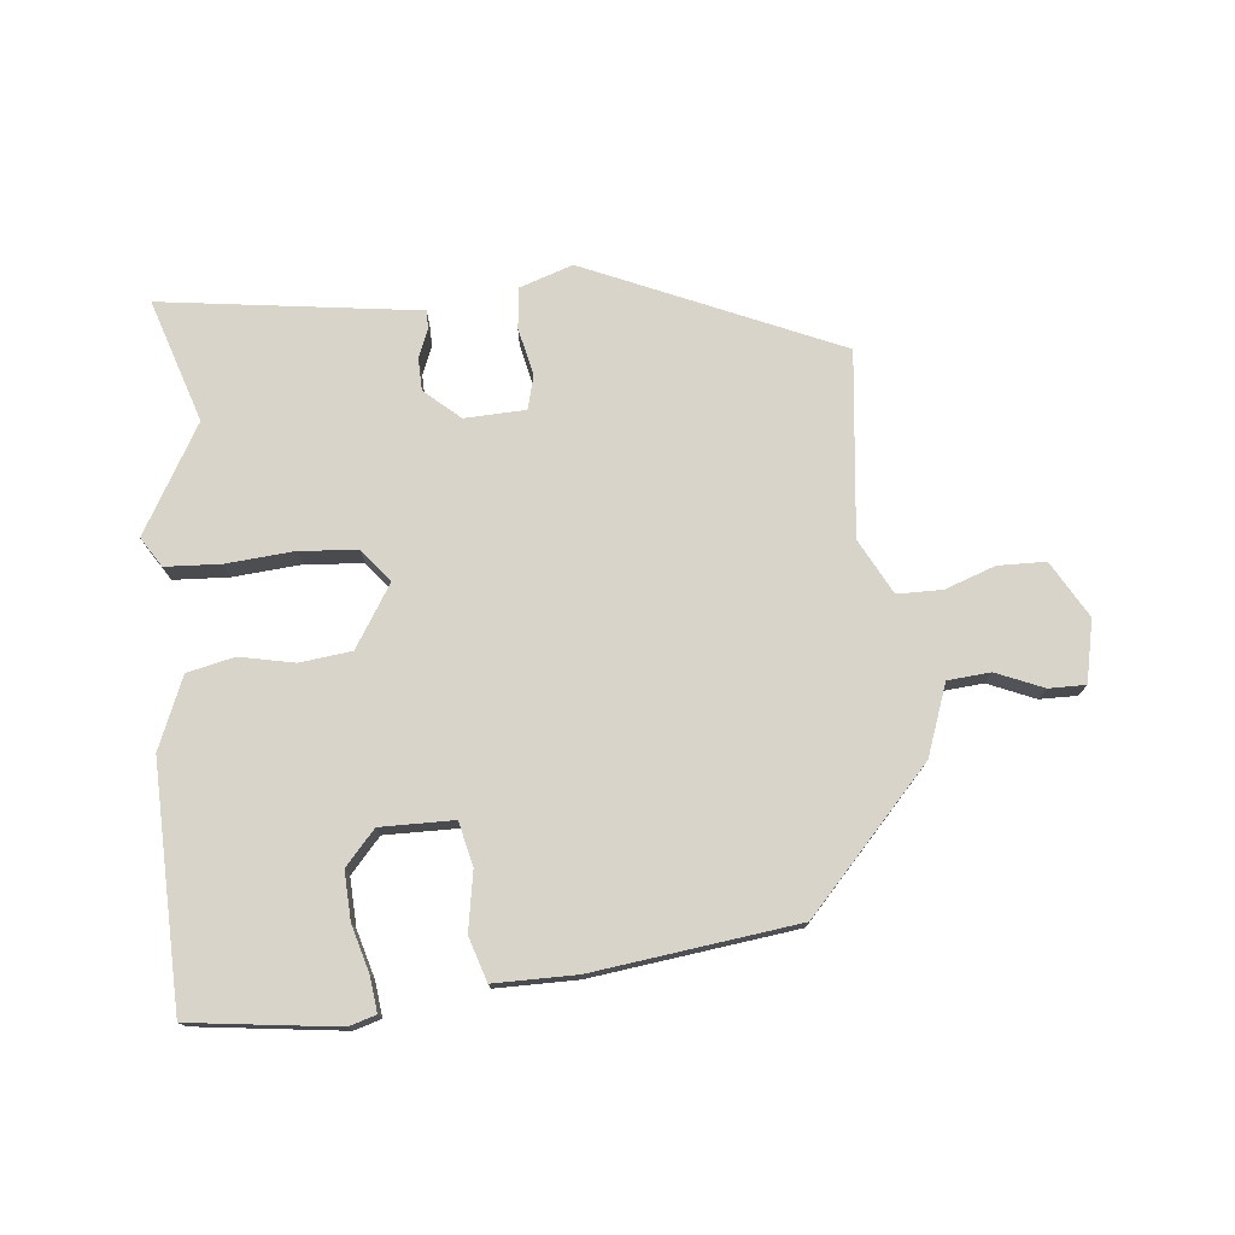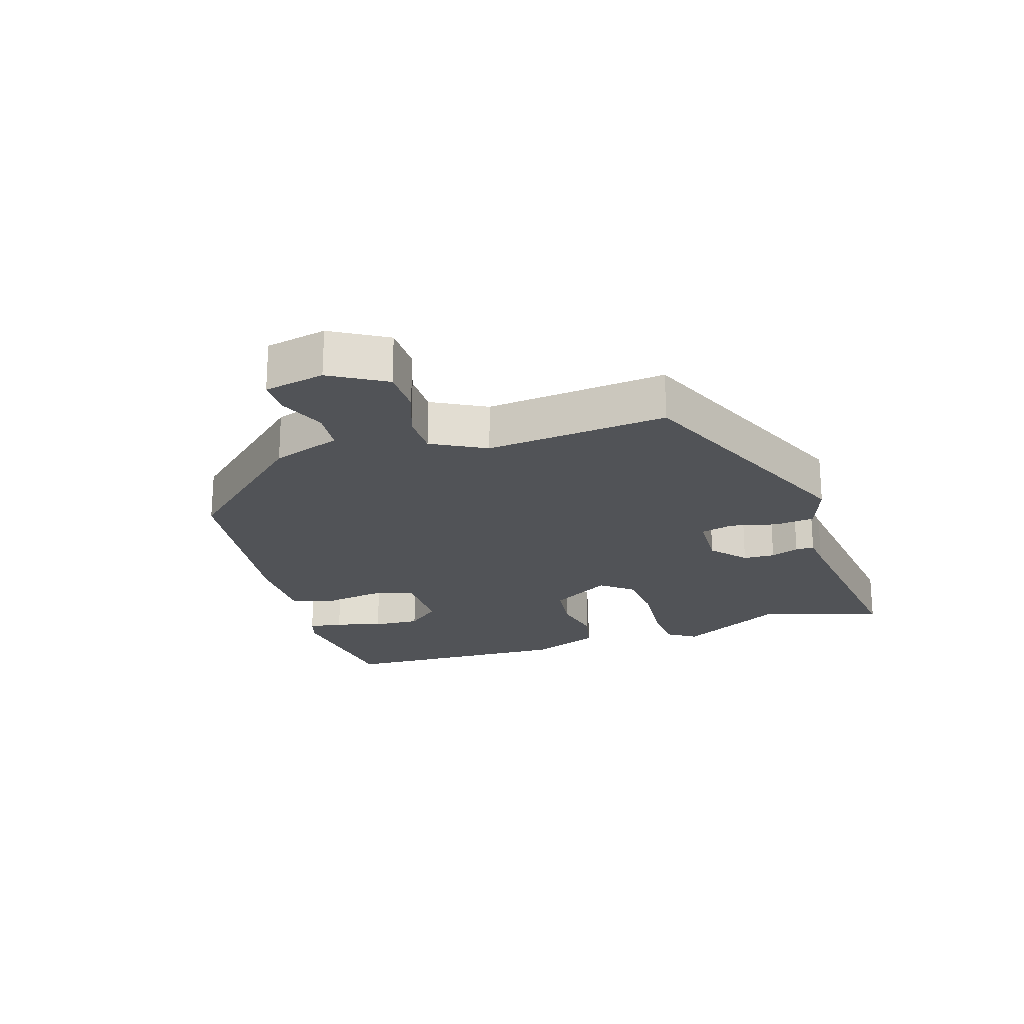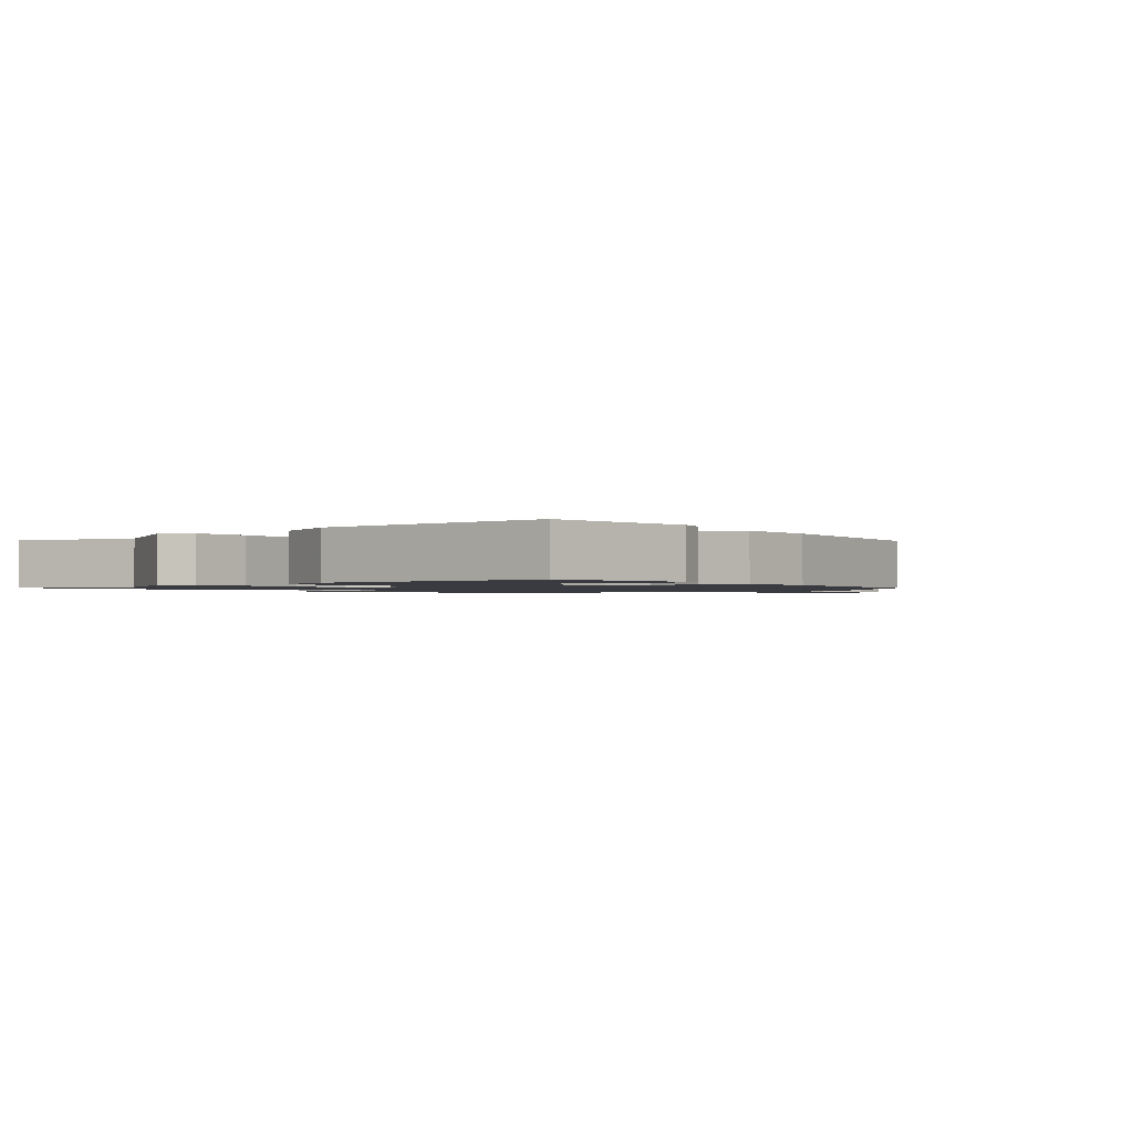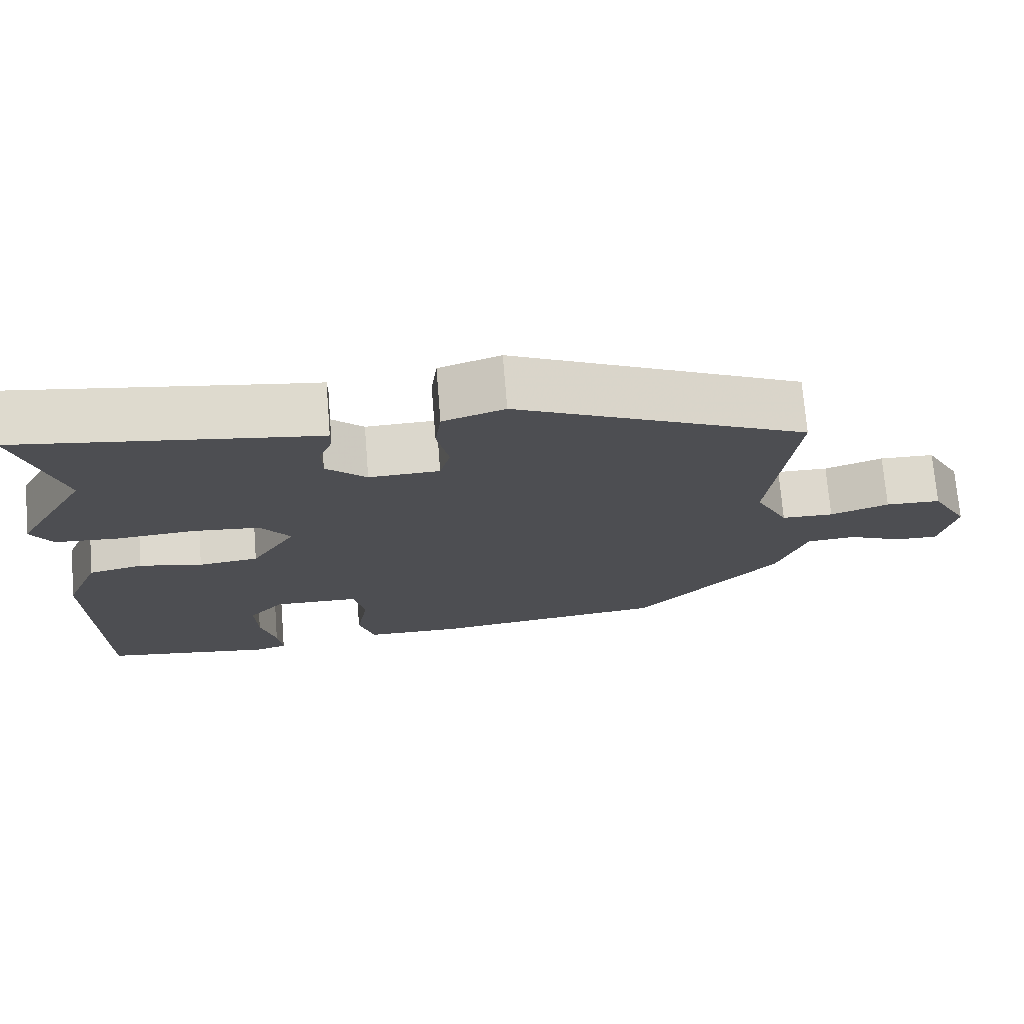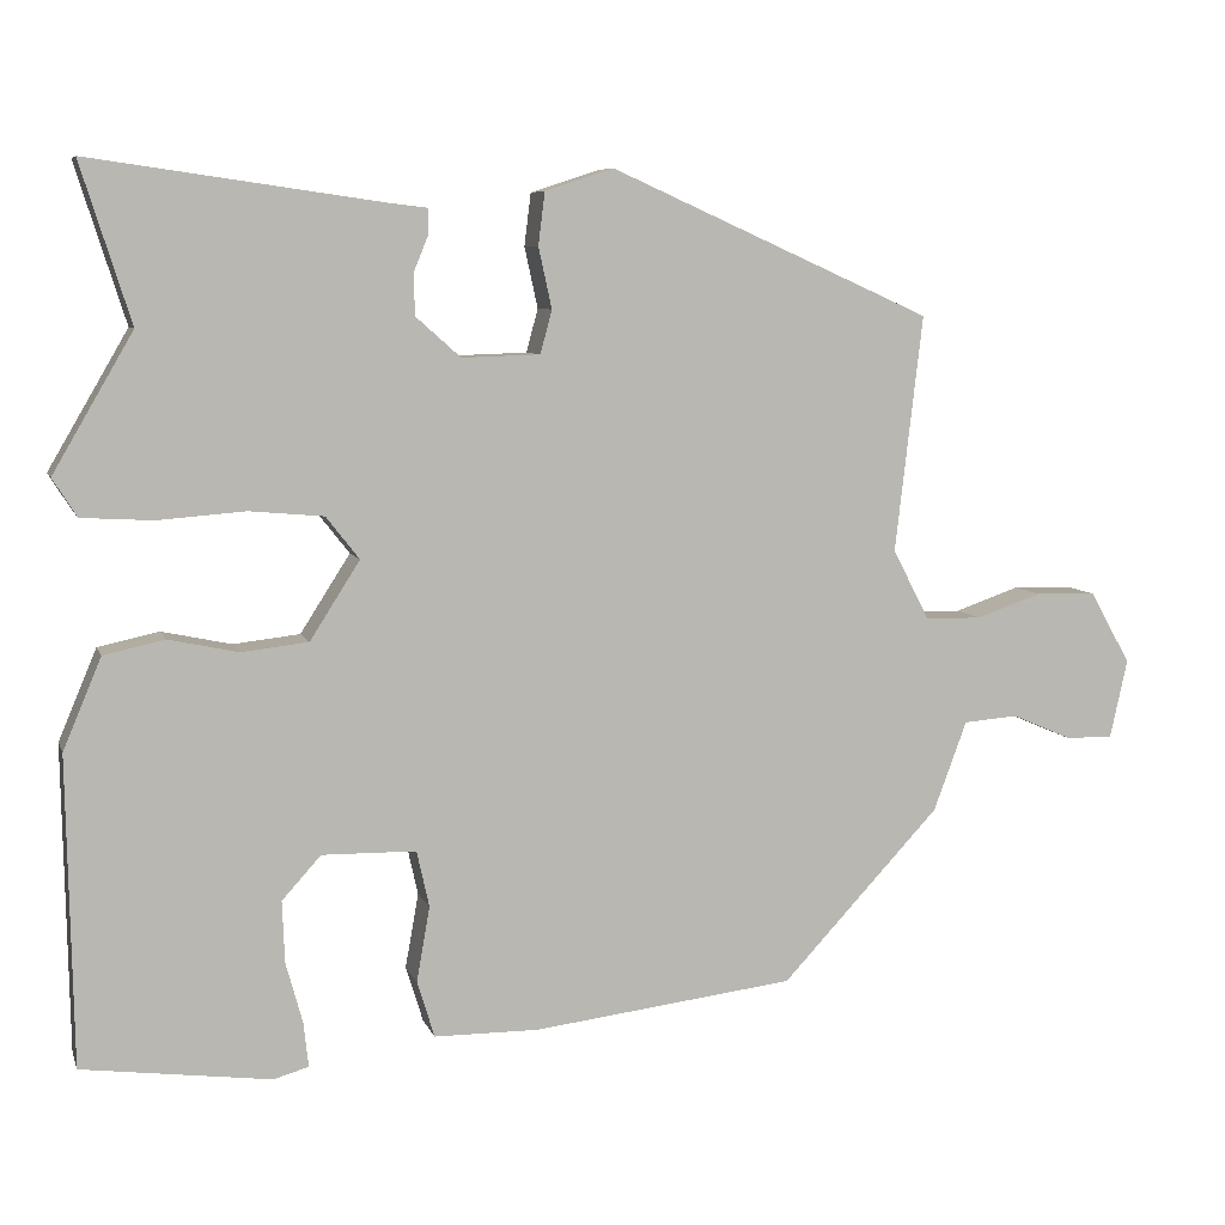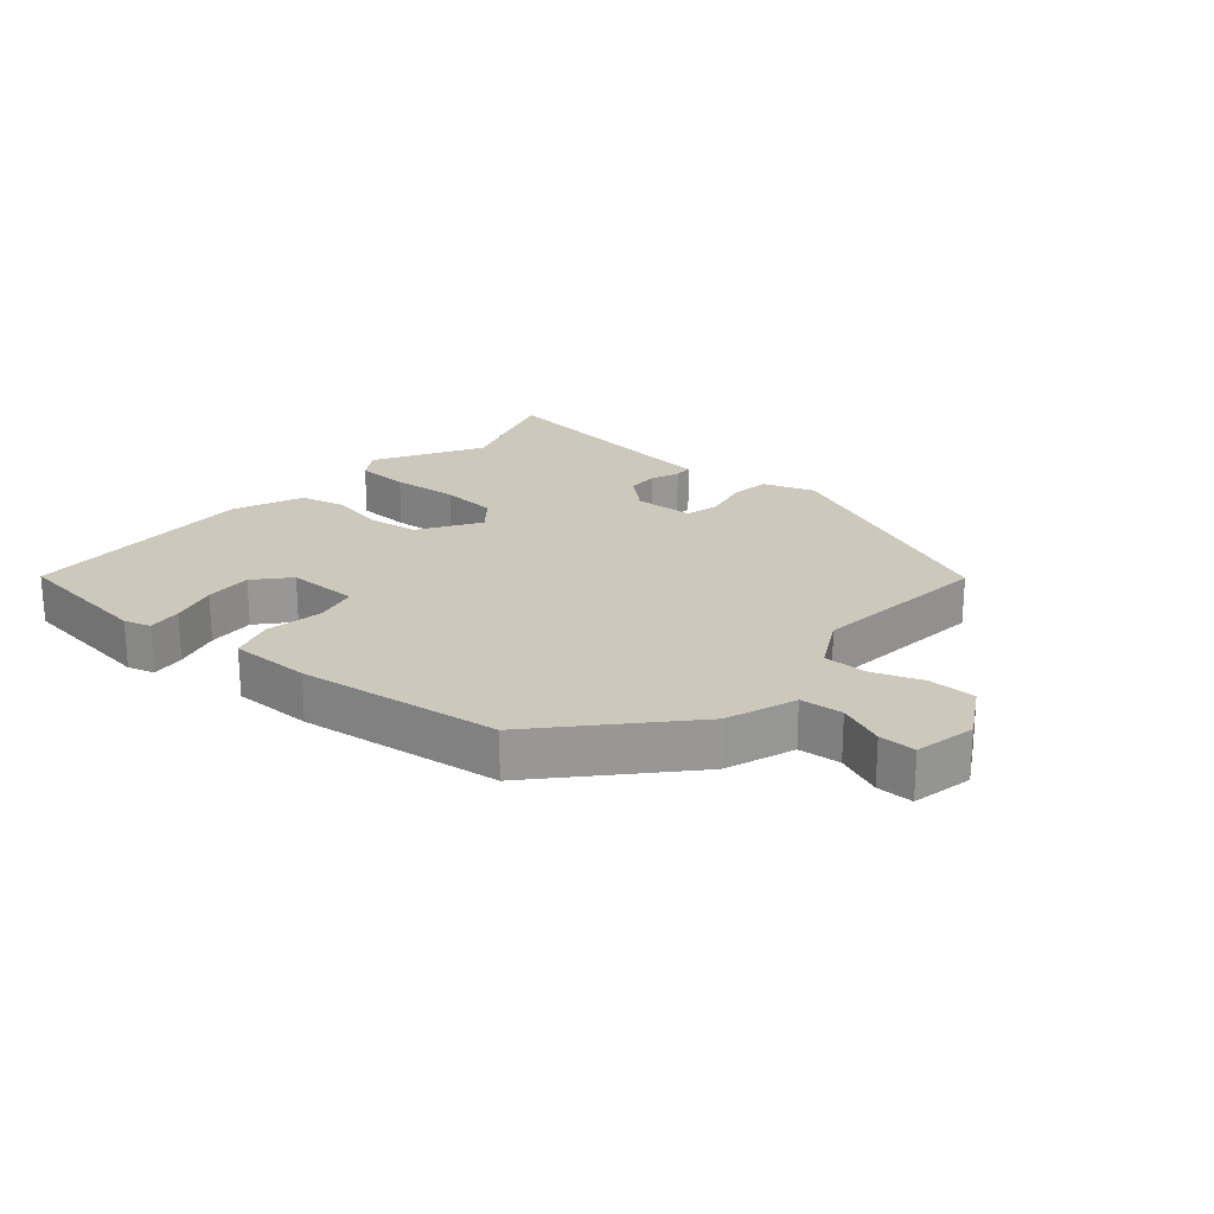
<metadata>
{"format":"obj","ext":"obj","renderer":"f3d","projection":"perspective","resolution":1024,"background":"white","views":[{"elev":75.6,"azim":173.9,"up":"+Y"},{"elev":-21.7,"azim":-73.2,"up":"+Y"},{"elev":-1.4,"azim":129.2,"up":"+Y"},{"elev":72.4,"azim":175.4,"up":"+Z"},{"elev":7.3,"azim":164.8,"up":"+Z"},{"elev":22.2,"azim":-139.9,"up":"+Y"}]}
</metadata>
<code>
v 0.51 0.07 0.531
v 0.45 0.07 0.341
v 0.546 0.07 0.176
v 0.517 0.07 0.13
v 0.432 0.07 0.125
v 0.327 0.07 0.133
v 0.238 0.07 0.125
v 0.198 0.07 0.074
v 0.258 0.07 -0.02
v 0.338 0.07 -0.029
v 0.422 0.07 -0.011
v 0.495 0.07 -0.027
v 0.541 0.07 -0.136
v 0.534 0.07 -0.506
v 0.308 0.07 -0.536
v 0.266 0.07 -0.524
v 0.272 0.07 -0.47
v 0.292 0.07 -0.397
v 0.295 0.07 -0.323
v 0.248 0.07 -0.271
v 0.135 0.07 -0.273
v 0.12 0.07 -0.341
v 0.136 0.07 -0.431
v 0.115 0.07 -0.499
v -0.011 0.07 -0.5
v -0.326 0.07 -0.462
v -0.517 0.07 -0.258
v -0.557 0.07 -0.15
v -0.623 0.07 -0.145
v -0.695 0.07 -0.176
v -0.752 0.07 -0.177
v -0.773 0.07 -0.082
v -0.724 0.07 0.005
v -0.651 0.07 0.007
v -0.573 0.07 -0.02
v -0.504 0.07 -0.019
v -0.46 0.07 0.066
v -0.493 0.07 0.35
v -0.105 0.07 0.523
v -0.023 0.07 0.496
v -0.015 0.07 0.433
v -0.031 0.07 0.36
v -0.017 0.07 0.308
v 0.077 0.07 0.305
v 0.131 0.07 0.353
v 0.132 0.07 0.403
v 0.114 0.07 0.447
v 0.114 0.07 0.476
v 0.164 0.07 0.482
v 0.51 0 0.531
v 0.45 0 0.341
v 0.546 0 0.176
v 0.517 0 0.13
v 0.432 0 0.125
v 0.327 0 0.133
v 0.238 0 0.125
v 0.198 0 0.074
v 0.258 0 -0.02
v 0.338 0 -0.029
v 0.422 0 -0.011
v 0.495 0 -0.027
v 0.541 0 -0.136
v 0.534 0 -0.506
v 0.308 0 -0.536
v 0.266 0 -0.524
v 0.272 0 -0.47
v 0.292 0 -0.397
v 0.295 0 -0.323
v 0.248 0 -0.271
v 0.135 0 -0.273
v 0.12 0 -0.341
v 0.136 0 -0.431
v 0.115 0 -0.499
v -0.011 0 -0.5
v -0.326 0 -0.462
v -0.517 0 -0.258
v -0.557 0 -0.15
v -0.623 0 -0.145
v -0.695 0 -0.176
v -0.752 0 -0.177
v -0.773 0 -0.082
v -0.724 0 0.005
v -0.651 0 0.007
v -0.573 0 -0.02
v -0.504 0 -0.019
v -0.46 0 0.066
v -0.493 0 0.35
v -0.105 0 0.523
v -0.023 0 0.496
v -0.015 0 0.433
v -0.031 0 0.36
v -0.017 0 0.308
v 0.077 0 0.305
v 0.131 0 0.353
v 0.132 0 0.403
v 0.114 0 0.447
v 0.114 0 0.476
v 0.164 0 0.482
f 46 47 48 49
f 49 1 2
f 46 49 2
f 45 46 2
f 4 5 6
f 3 4 6
f 2 3 6
f 45 2 6
f 44 45 6
f 43 44 6 7
f 40 41 42
f 39 40 42
f 38 39 42
f 37 38 42
f 36 37 42 43
f 33 34 35
f 32 33 35
f 31 32 35
f 30 31 35
f 29 30 35
f 28 29 35 36
f 28 36 43
f 27 28 43
f 26 27 43
f 25 26 43
f 24 25 43
f 23 24 43
f 22 23 43
f 16 17 18
f 15 16 18
f 14 15 18
f 13 14 18
f 12 13 18
f 11 12 18
f 10 11 18 19
f 9 10 19 20
f 43 7 8
f 21 22 43 8
f 8 9 20 21
f 98 97 96 95
f 51 50 98
f 51 98 95
f 51 95 94
f 55 54 53
f 55 53 52
f 55 52 51
f 55 51 94
f 55 94 93
f 56 55 93 92
f 91 90 89
f 91 89 88
f 91 88 87
f 91 87 86
f 92 91 86 85
f 84 83 82
f 84 82 81
f 84 81 80
f 84 80 79
f 84 79 78
f 85 84 78 77
f 92 85 77
f 92 77 76
f 92 76 75
f 92 75 74
f 92 74 73
f 92 73 72
f 92 72 71
f 67 66 65
f 67 65 64
f 67 64 63
f 67 63 62
f 67 62 61
f 67 61 60
f 68 67 60 59
f 69 68 59 58
f 57 56 92
f 57 92 71 70
f 70 69 58 57
f 1 50 51 2
f 2 51 52 3
f 3 52 53 4
f 4 53 54 5
f 5 54 55 6
f 6 55 56 7
f 7 56 57 8
f 8 57 58 9
f 9 58 59 10
f 10 59 60 11
f 11 60 61 12
f 12 61 62 13
f 13 62 63 14
f 14 63 64 15
f 15 64 65 16
f 16 65 66 17
f 17 66 67 18
f 18 67 68 19
f 19 68 69 20
f 20 69 70 21
f 21 70 71 22
f 22 71 72 23
f 23 72 73 24
f 24 73 74 25
f 25 74 75 26
f 26 75 76 27
f 27 76 77 28
f 28 77 78 29
f 29 78 79 30
f 30 79 80 31
f 31 80 81 32
f 32 81 82 33
f 33 82 83 34
f 34 83 84 35
f 35 84 85 36
f 36 85 86 37
f 37 86 87 38
f 38 87 88 39
f 39 88 89 40
f 40 89 90 41
f 41 90 91 42
f 42 91 92 43
f 43 92 93 44
f 44 93 94 45
f 45 94 95 46
f 46 95 96 47
f 47 96 97 48
f 48 97 98 49
f 49 98 50 1

</code>
